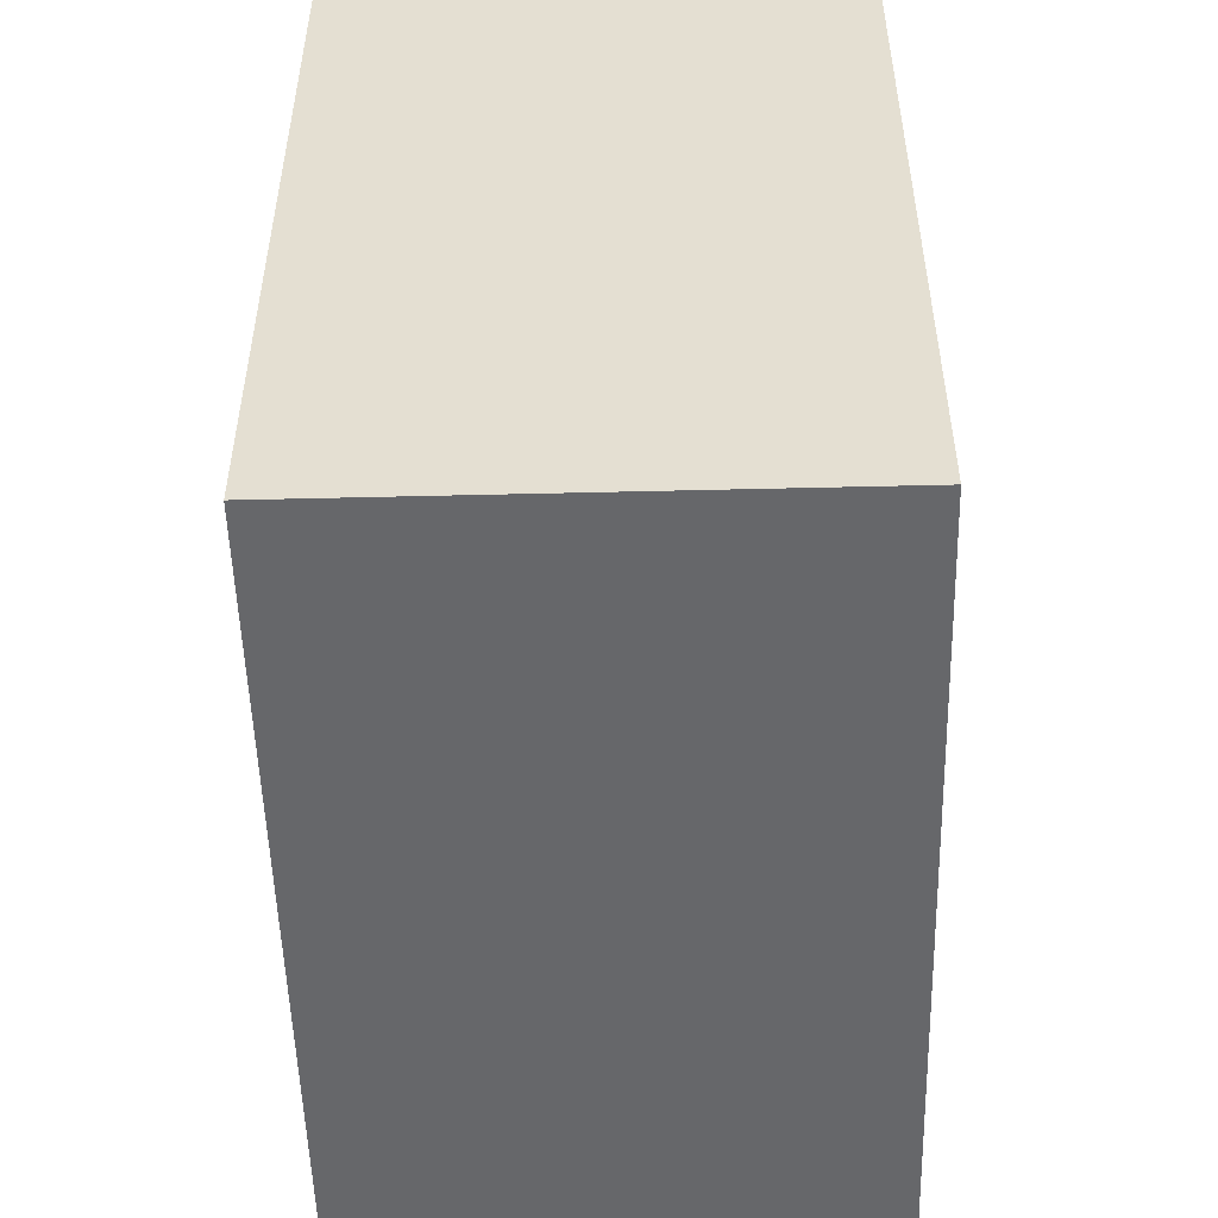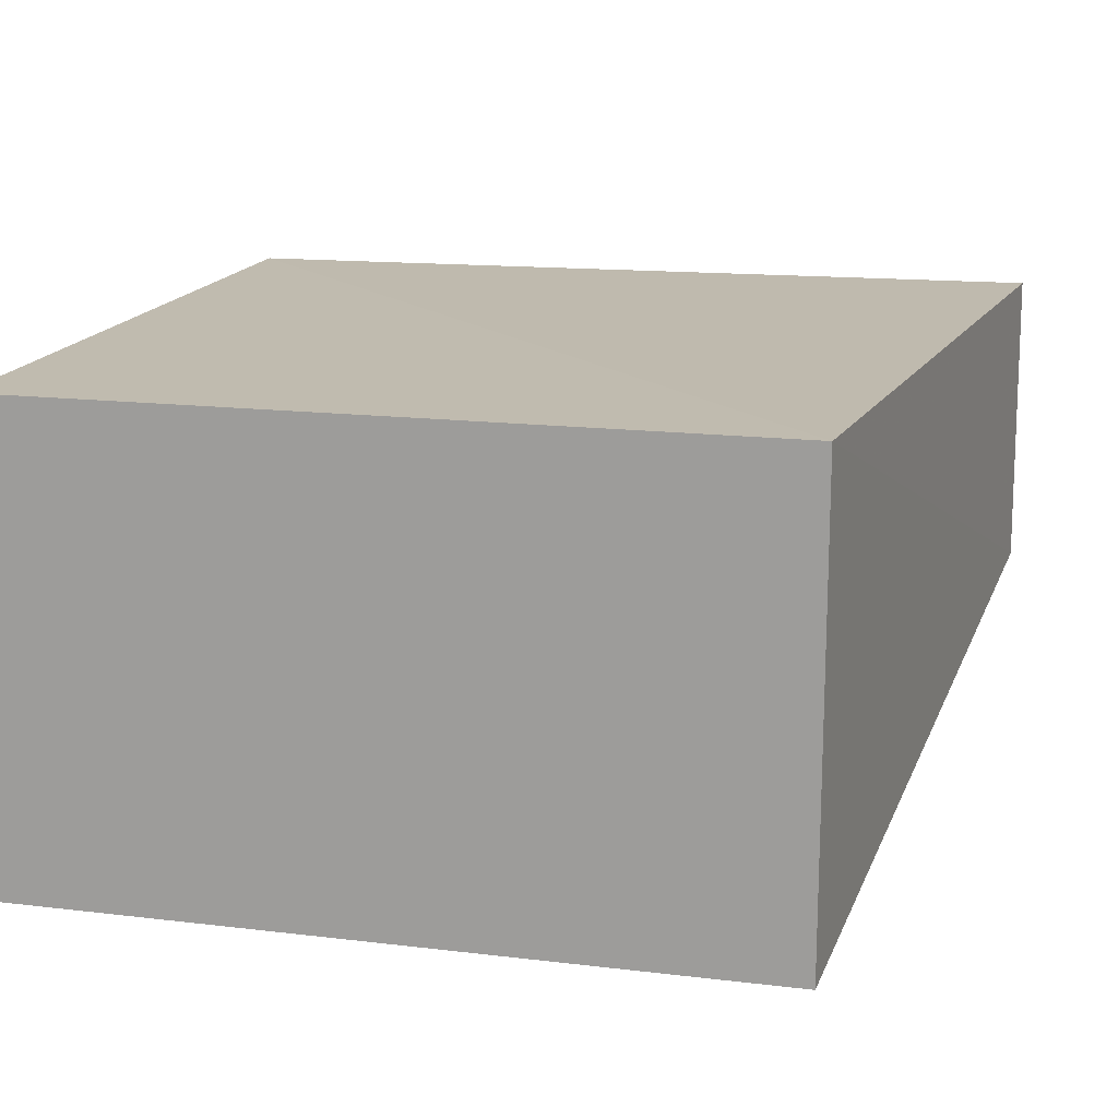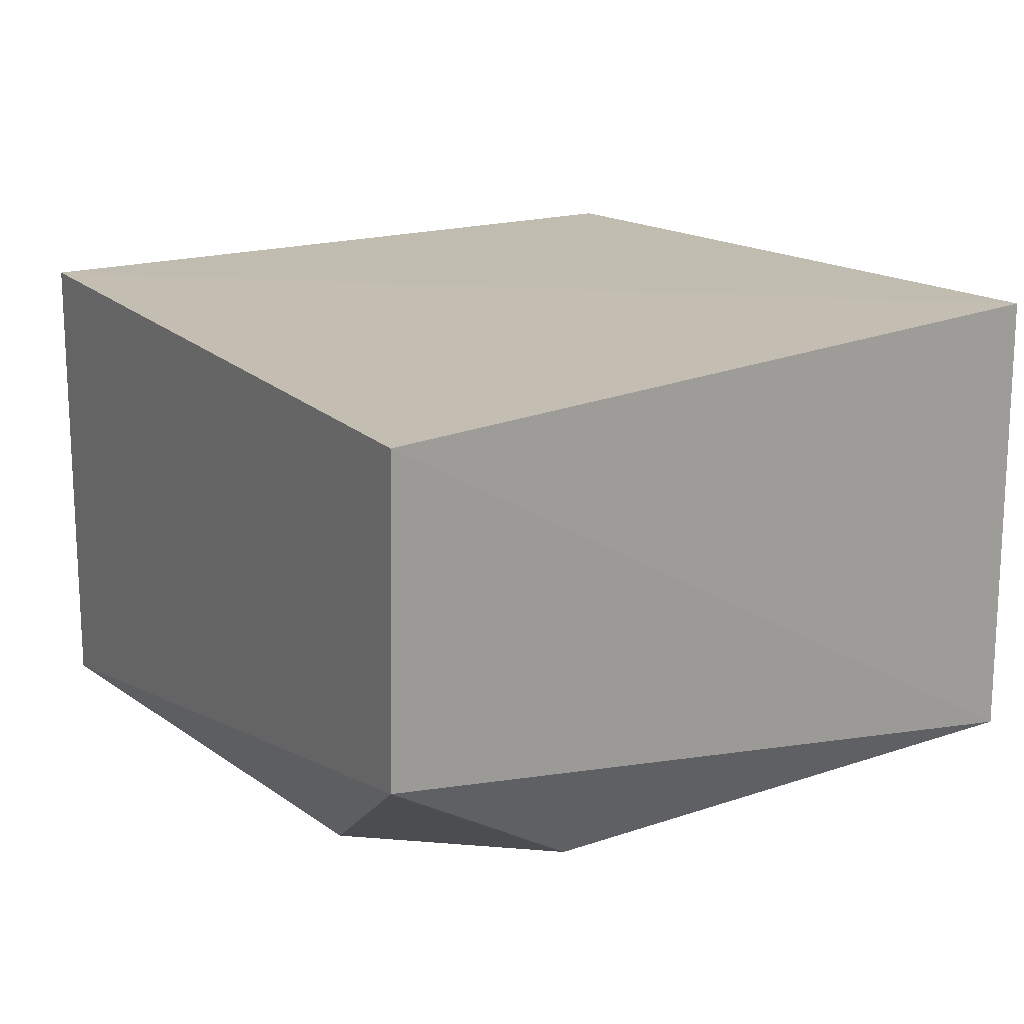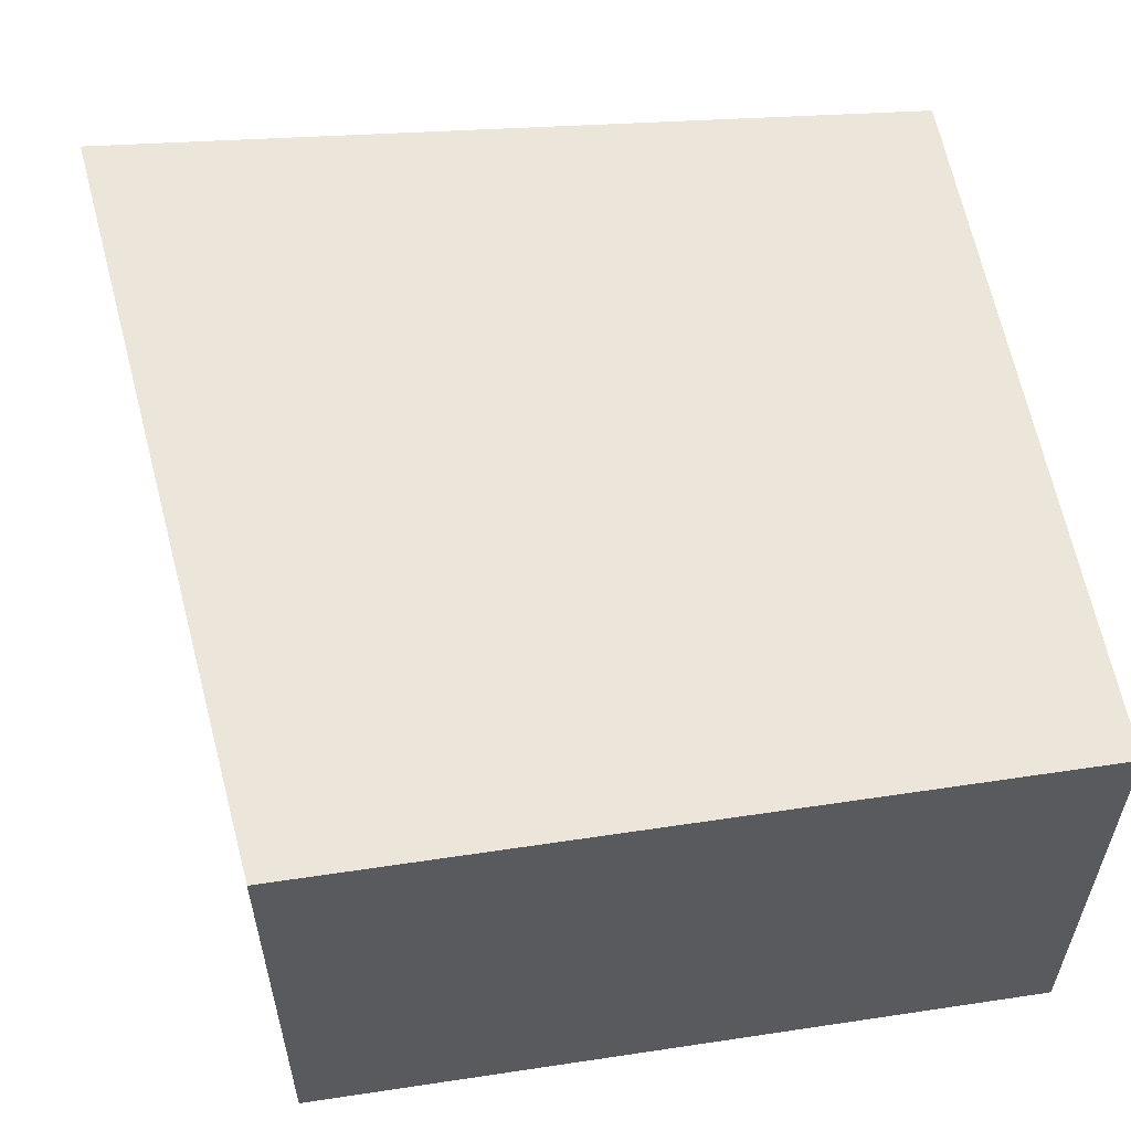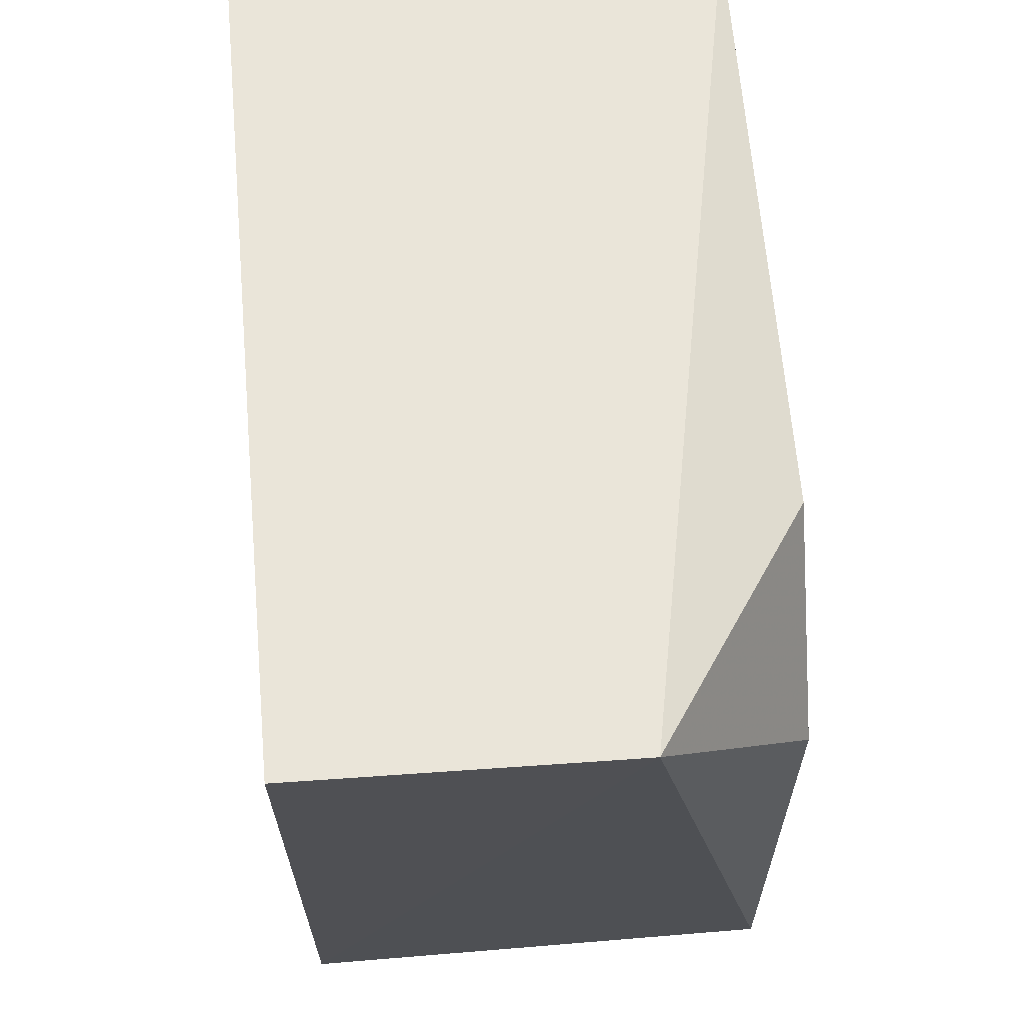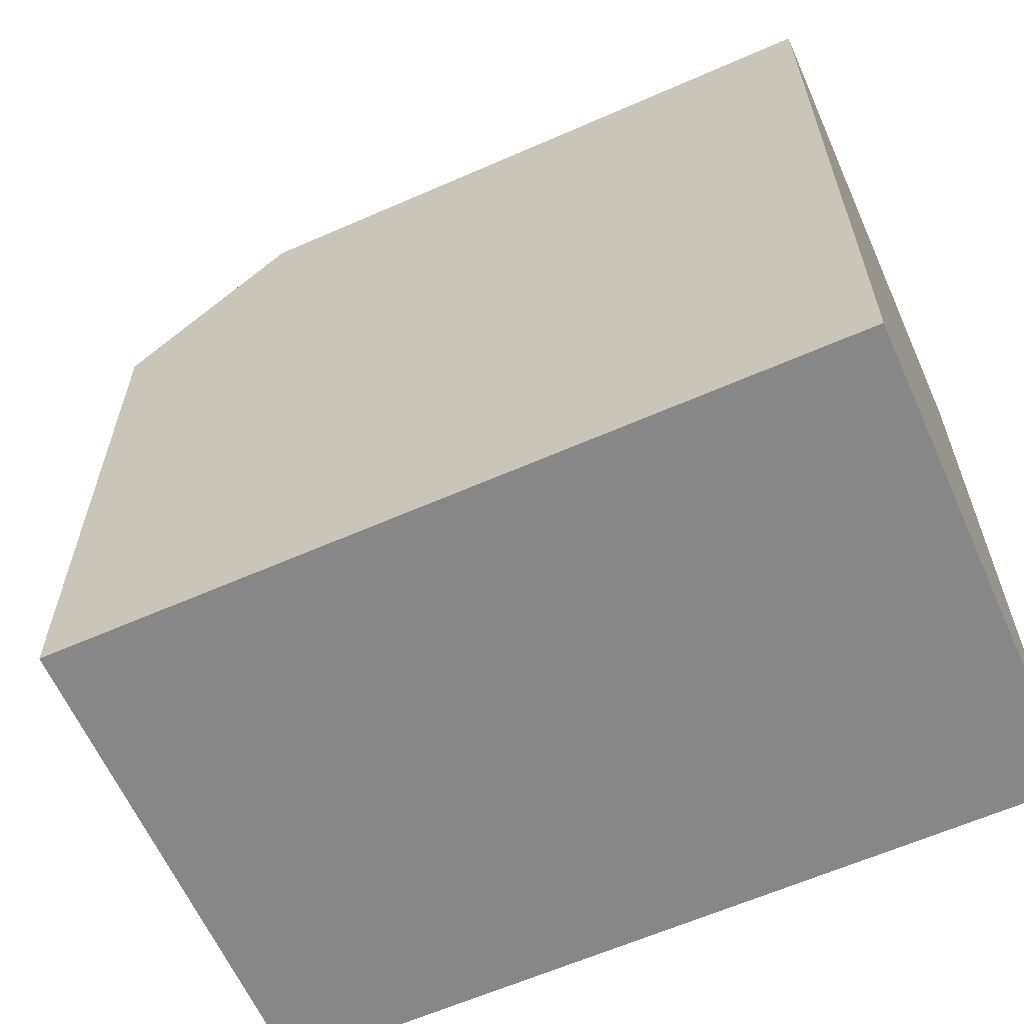
<metadata>
{"format":"obj","ext":"obj","renderer":"f3d","projection":"perspective","resolution":1024,"background":"white","views":[{"elev":-52.2,"azim":-88.5,"up":"+Y"},{"elev":16.0,"azim":14.0,"up":"+Z"},{"elev":16.4,"azim":144.8,"up":"+Z"},{"elev":56.5,"azim":-98.9,"up":"+Z"},{"elev":64.2,"azim":85.2,"up":"+Y"},{"elev":-62.3,"azim":-156.0,"up":"+Y"}]}
</metadata>
<code>
v 0.0168 0.01691 0.02201
v 0.01381 -0.01041 0.02233
v 0.01381 -0.01041 0.007004
v -0.01045 0.01385 0.007004
v -0.01045 0.01385 0.02233
v -0.01045 -0.01041 0.007004
v 0.01688 0.01679 0.01207
v -0.01045 -0.01041 0.02233
v 0.0087 0.01385 0.007004
v 0.01381 0.008739 0.007004
f 5 2 1
f 5 1 4
f 6 3 2
f 6 4 3
f 6 5 4
f 7 4 1
f 7 1 2
f 7 2 3
f 8 6 2
f 8 2 5
f 8 5 6
f 9 3 4
f 9 4 7
f 10 9 7
f 10 7 3
f 10 3 9

</code>
